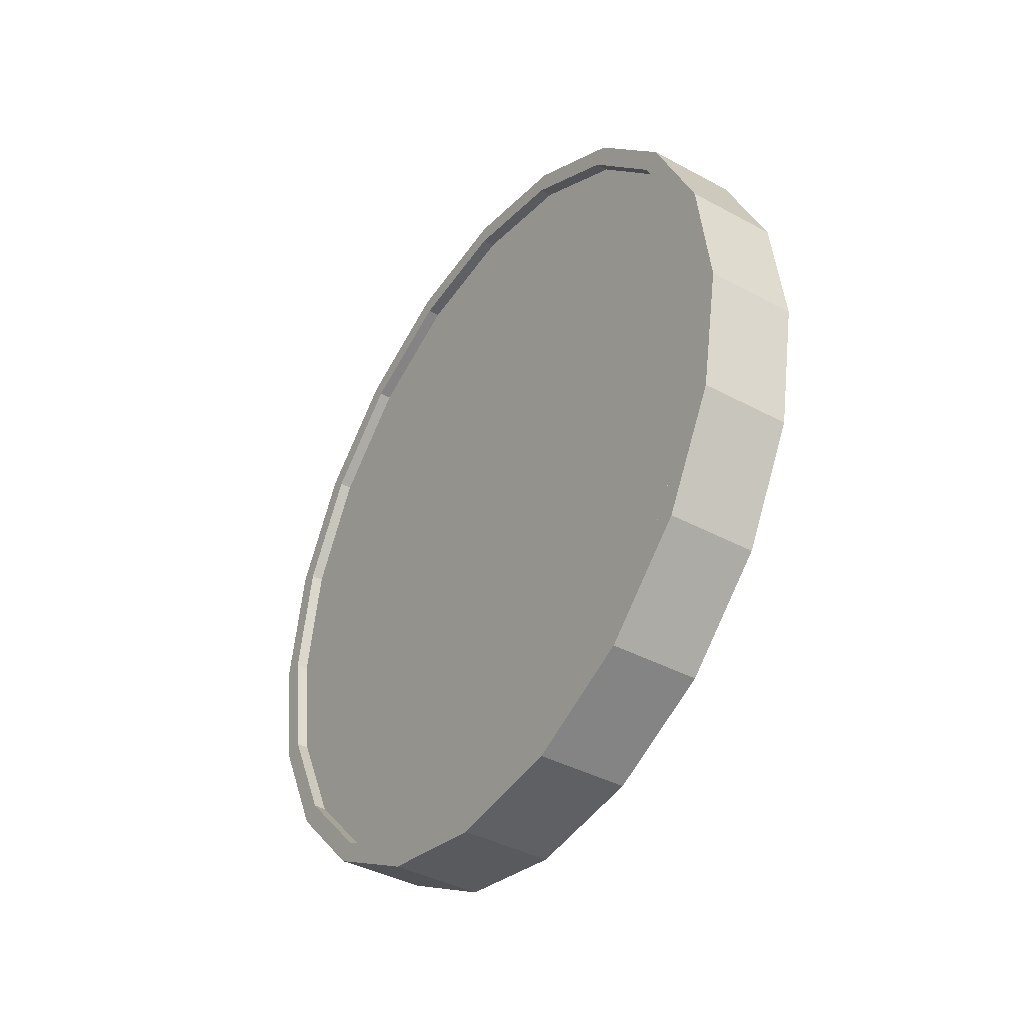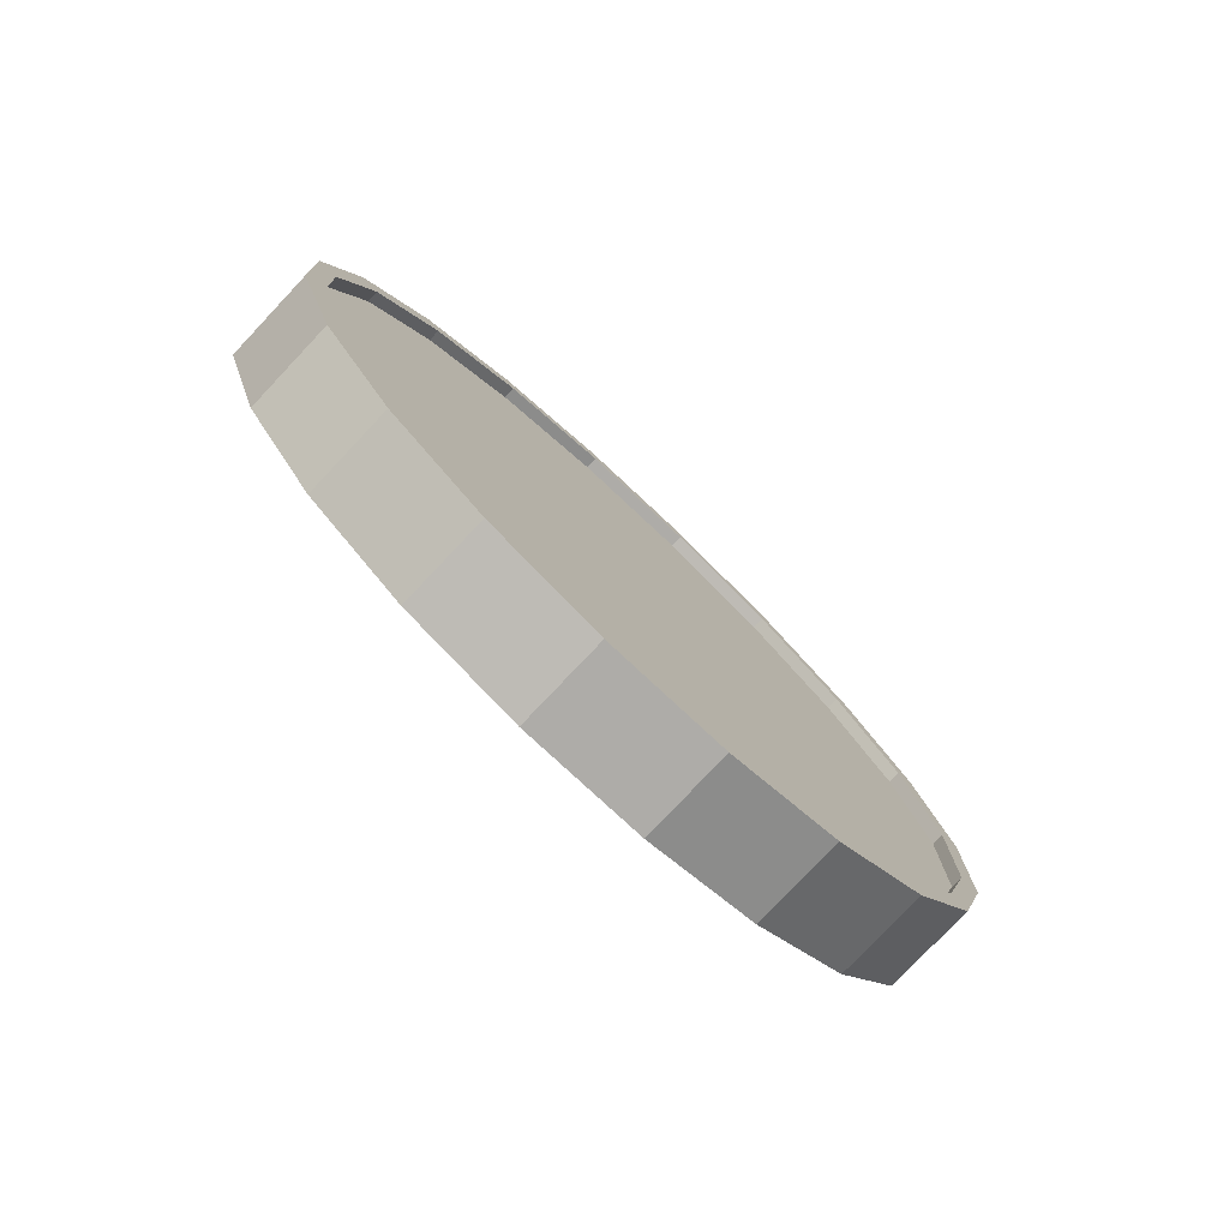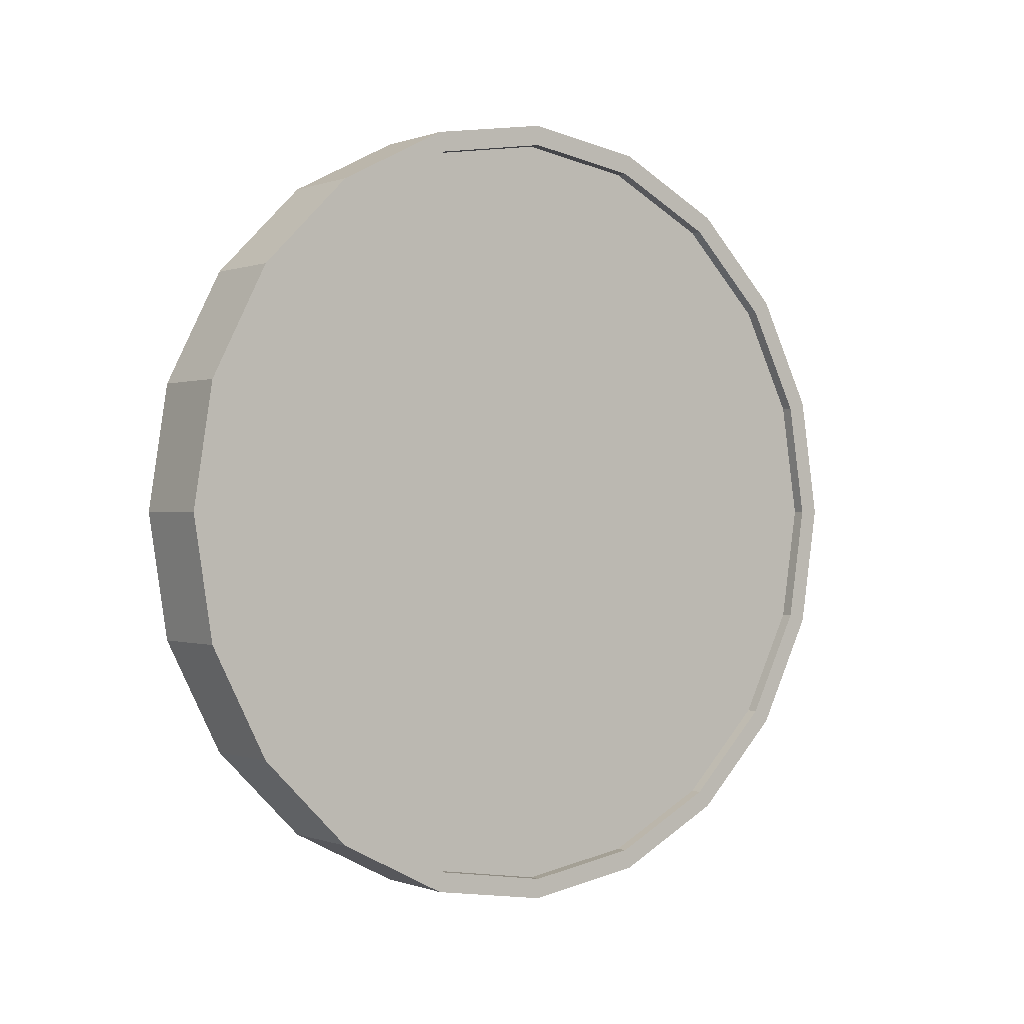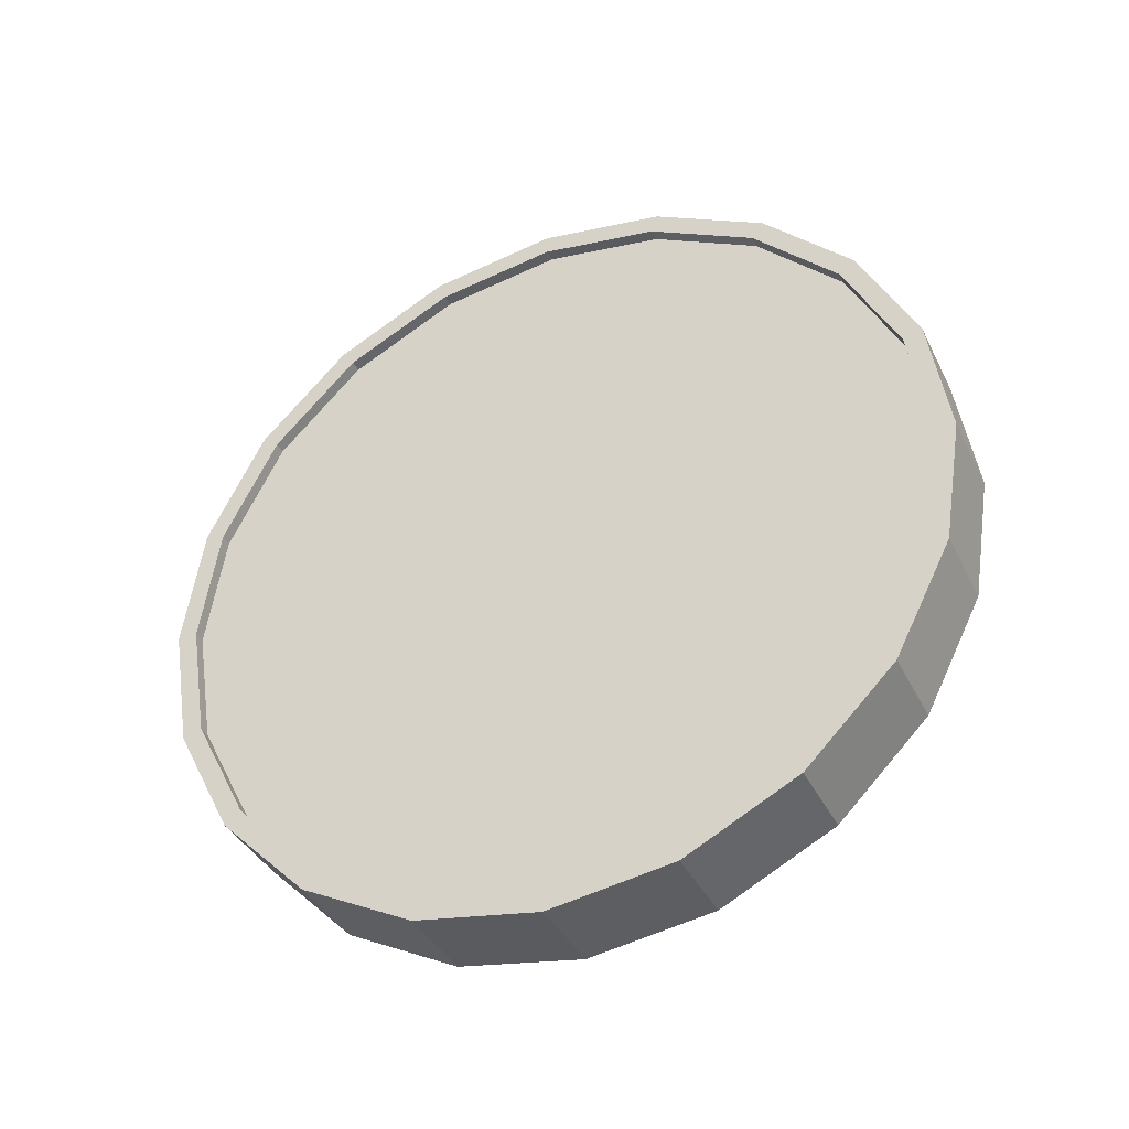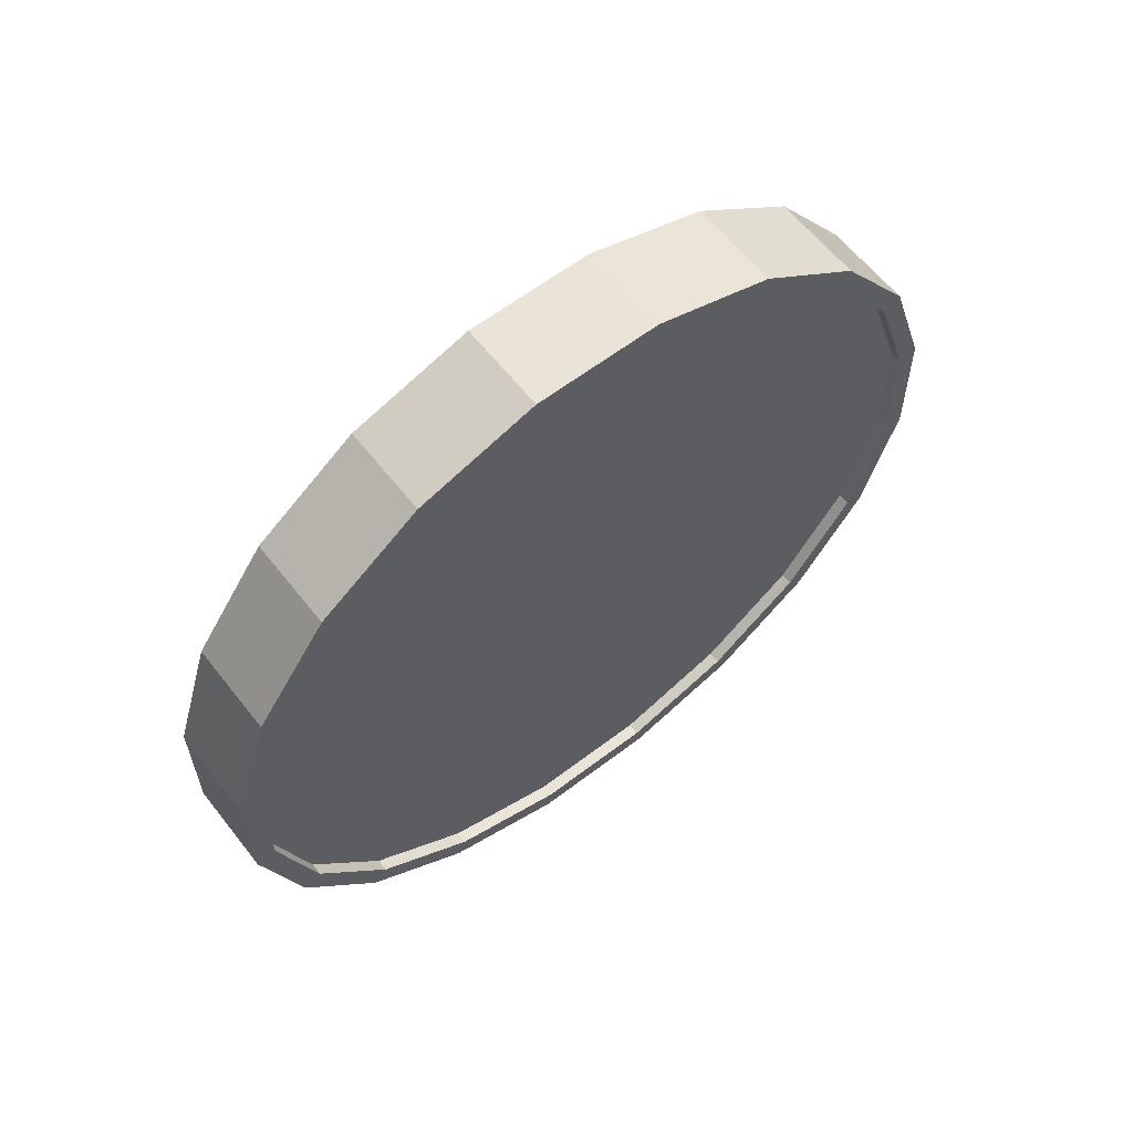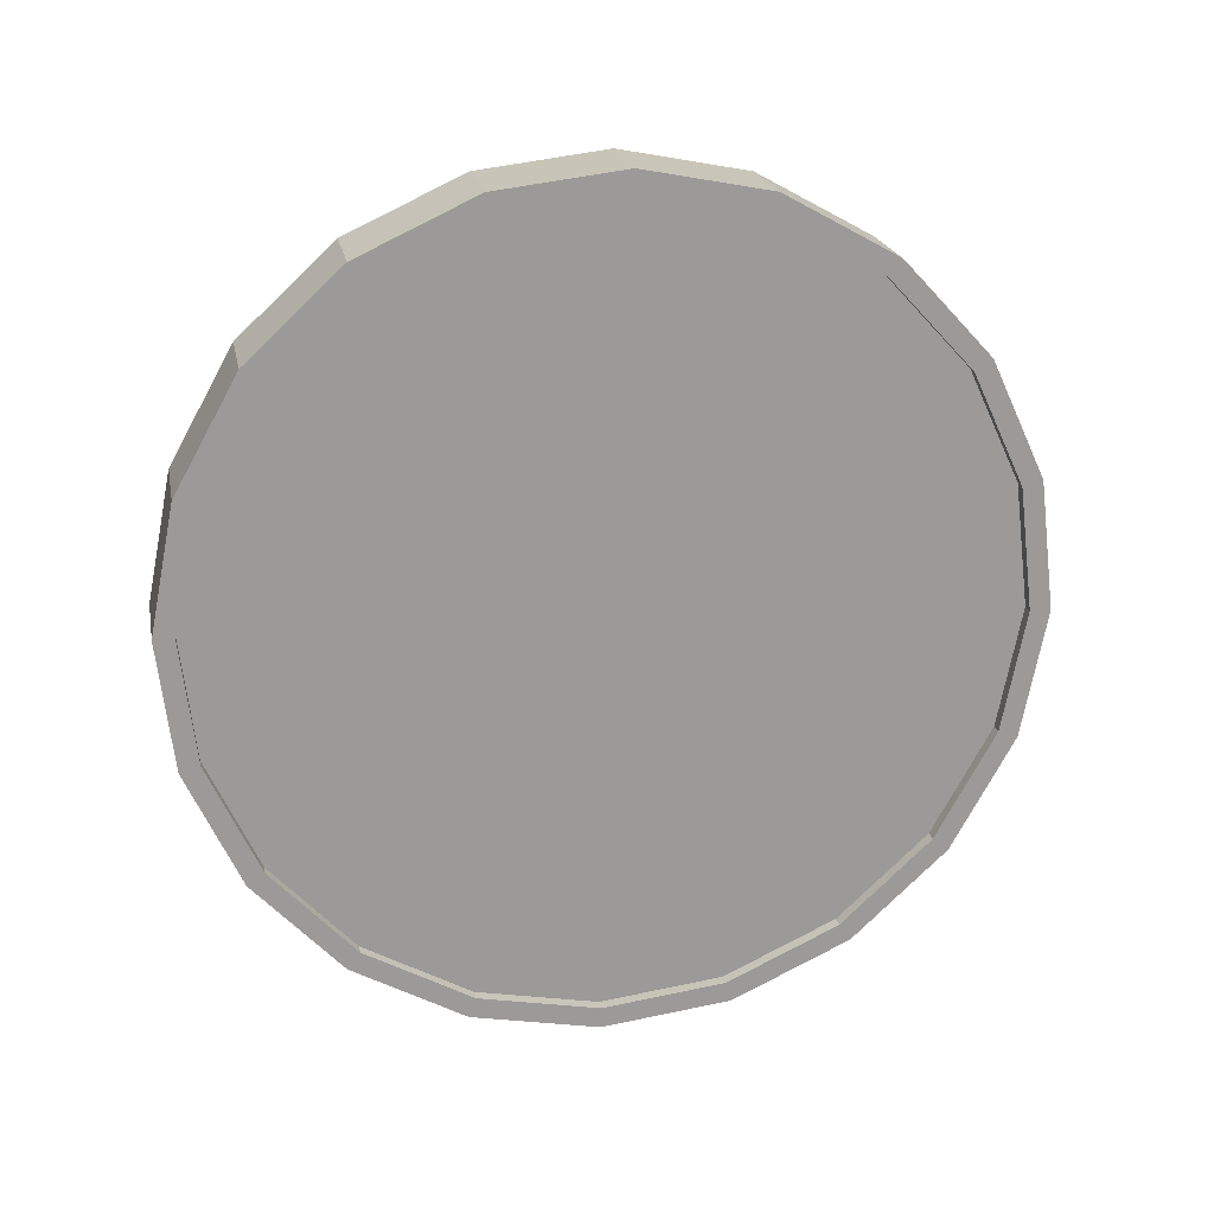
<metadata>
{"format":"obj","ext":"obj","renderer":"f3d","projection":"perspective","resolution":1024,"background":"white","views":[{"elev":-59.4,"azim":147.7,"up":"+Z"},{"elev":-62.6,"azim":-134.3,"up":"+Z"},{"elev":-0.0,"azim":-115.8,"up":"+Y"},{"elev":-37.9,"azim":-55.2,"up":"+Y"},{"elev":46.7,"azim":51.3,"up":"+Z"},{"elev":9.7,"azim":79.0,"up":"+Z"}]}
</metadata>
<code>
o Cylinder
v 0.2994 1 0.9607
v 0.07812 1 1.003
v 0.2902 0.691 0.9127
v 0.06888 0.691 0.9552
v 0.2634 0.4122 0.7732
v 0.04207 0.4122 0.8157
v 0.2216 0.191 0.5559
v 0.000305 0.191 0.5985
v 0.169 0.04894 0.2822
v -0.05232 0.04894 0.3247
v 0.1107 -0 -0.02127
v -0.1107 -0 0.02127
v 0.05232 0.04894 -0.3247
v -0.169 0.04894 -0.2822
v -0.000305 0.191 -0.5985
v -0.2216 0.191 -0.5559
v -0.04207 0.4122 -0.8157
v -0.2634 0.4122 -0.7732
v -0.06888 0.691 -0.9552
v -0.2902 0.691 -0.9127
v -0.07812 1 -1.003
v -0.2994 1 -0.9607
v -0.06888 1.309 -0.9552
v -0.2902 1.309 -0.9127
v -0.04207 1.588 -0.8157
v -0.2634 1.588 -0.7732
v -0.000305 1.809 -0.5985
v -0.2216 1.809 -0.5559
v 0.05232 1.951 -0.3247
v -0.169 1.951 -0.2822
v 0.1107 2 -0.02127
v -0.1107 2 0.02127
v 0.169 1.951 0.2822
v -0.05232 1.951 0.3247
v 0.2216 1.809 0.5559
v 0.000305 1.809 0.5985
v 0.2634 1.588 0.7732
v 0.04207 1.588 0.8157
v 0.2902 1.309 0.9127
v 0.06888 1.309 0.9552
v 0.0599 0.7064 0.9085
v 0.06868 1 0.9542
v 0.03443 0.4416 0.776
v -0.005243 0.2314 0.5696
v -0.05524 0.0965 0.3096
v -0.1107 0.05 0.02127
v -0.1661 0.0965 -0.267
v -0.2161 0.2314 -0.5271
v -0.2557 0.4416 -0.7335
v -0.2812 0.7064 -0.866
v -0.29 1 -0.9116
v -0.2812 1.294 -0.866
v -0.2557 1.558 -0.7335
v -0.2161 1.769 -0.5271
v -0.1661 1.904 -0.267
v -0.1107 1.95 0.02127
v -0.05524 1.904 0.3096
v -0.005243 1.769 0.5696
v 0.03443 1.558 0.776
v 0.0599 1.294 0.9085
v 0.08936 0.7064 0.9029
v 0.09814 1 0.9485
v 0.06389 0.4416 0.7704
v 0.02422 0.2314 0.564
v -0.02577 0.0965 0.3039
v -0.08119 0.05 0.01561
v -0.1366 0.0965 -0.2727
v -0.1866 0.2314 -0.5327
v -0.2263 0.4416 -0.7391
v -0.2517 0.7064 -0.8717
v -0.2605 1 -0.9173
v -0.2517 1.294 -0.8717
v -0.2263 1.558 -0.7391
v -0.1866 1.769 -0.5327
v -0.1366 1.904 -0.2727
v -0.08119 1.95 0.01561
v -0.02577 1.904 0.3039
v 0.02422 1.769 0.564
v 0.06389 1.558 0.7704
v 0.08936 1.294 0.9029
v 0.29 1 0.9116
v 0.2812 0.7064 0.866
v 0.2557 0.4416 0.7335
v 0.2161 0.2314 0.5271
v 0.1661 0.0965 0.267
v 0.1107 0.05 -0.02127
v 0.05524 0.0965 -0.3096
v 0.005243 0.2314 -0.5696
v -0.03443 0.4416 -0.776
v -0.0599 0.7064 -0.9085
v -0.06868 1 -0.9542
v -0.0599 1.294 -0.9085
v -0.03443 1.558 -0.776
v 0.005243 1.769 -0.5696
v 0.05524 1.904 -0.3096
v 0.1107 1.95 -0.02127
v 0.1661 1.904 0.267
v 0.2161 1.769 0.5271
v 0.2557 1.558 0.7335
v 0.2812 1.294 0.866
v 0.2605 1 0.9173
v 0.2517 0.7064 0.8717
v 0.2263 0.4416 0.7391
v 0.1866 0.2314 0.5327
v 0.1366 0.0965 0.2727
v 0.08119 0.05 -0.01561
v 0.02577 0.0965 -0.3039
v -0.02422 0.2314 -0.564
v -0.06389 0.4416 -0.7704
v -0.08936 0.7064 -0.9029
v -0.09814 1 -0.9485
v -0.08936 1.294 -0.9029
v -0.06389 1.558 -0.7704
v -0.02422 1.769 -0.564
v 0.02577 1.904 -0.3039
v 0.08119 1.95 -0.01561
v 0.1366 1.904 0.2727
v 0.1866 1.769 0.5327
v 0.2263 1.558 0.7391
v 0.2517 1.294 0.8717
g Cylinder_Cylinder_Material.001
f 1 2 4 3
f 3 4 6 5
f 5 6 8 7
f 7 8 10 9
f 9 10 12 11
f 11 12 14 13
f 13 14 16 15
f 15 16 18 17
f 17 18 20 19
f 19 20 22 21
f 21 22 24 23
f 23 24 26 25
f 25 26 28 27
f 27 28 30 29
f 29 30 32 31
f 31 32 34 33
f 33 34 36 35
f 35 36 38 37
f 14 12 46 47
f 37 38 40 39
f 39 40 2 1
f 21 23 92 91
f 50 49 69 70
f 24 22 51 52
f 34 32 56 57
f 10 8 44 45
f 20 18 49 50
f 30 28 54 55
f 40 38 59 60
f 6 4 41 43
f 16 14 47 48
f 26 24 52 53
f 36 34 57 58
f 12 10 45 46
f 22 20 50 51
f 32 30 55 56
f 2 40 60 42
f 8 6 43 44
f 18 16 48 49
f 4 2 42 41
f 28 26 53 54
f 38 36 58 59
f 61 62 80 79 78 77 76 75 74 73 72 71 70 69 68 67 66 65 64 63
f 43 41 61 63
f 58 57 77 78
f 51 50 70 71
f 44 43 63 64
f 59 58 78 79
f 52 51 71 72
f 45 44 64 65
f 60 59 79 80
f 53 52 72 73
f 46 45 65 66
f 42 60 80 62
f 54 53 73 74
f 47 46 66 67
f 55 54 74 75
f 48 47 67 68
f 56 55 75 76
f 49 48 68 69
f 41 42 62 61
f 57 56 76 77
f 83 84 104 103
f 31 33 97 96
f 7 9 85 84
f 17 19 90 89
f 27 29 95 94
f 37 39 100 99
f 3 5 83 82
f 13 15 88 87
f 23 25 93 92
f 33 35 98 97
f 9 11 86 85
f 19 21 91 90
f 29 31 96 95
f 39 1 81 100
f 5 7 84 83
f 15 17 89 88
f 1 3 82 81
f 25 27 94 93
f 35 37 99 98
f 11 13 87 86
f 101 102 103 104 105 106 107 108 109 110 111 112 113 114 115 116 117 118 119 120
f 98 99 119 118
f 91 92 112 111
f 84 85 105 104
f 99 100 120 119
f 92 93 113 112
f 85 86 106 105
f 100 81 101 120
f 93 94 114 113
f 86 87 107 106
f 94 95 115 114
f 87 88 108 107
f 95 96 116 115
f 88 89 109 108
f 81 82 102 101
f 96 97 117 116
f 89 90 110 109
f 82 83 103 102
f 97 98 118 117
f 90 91 111 110

</code>
